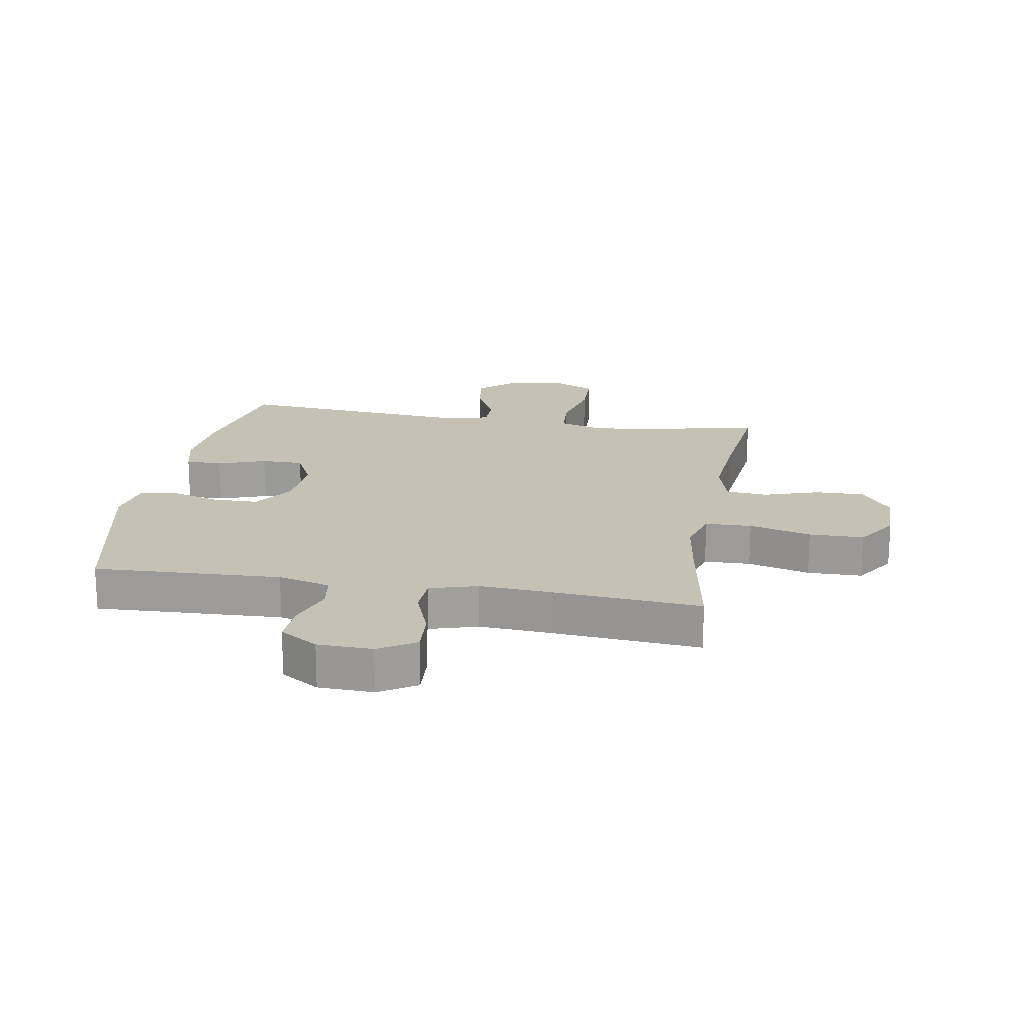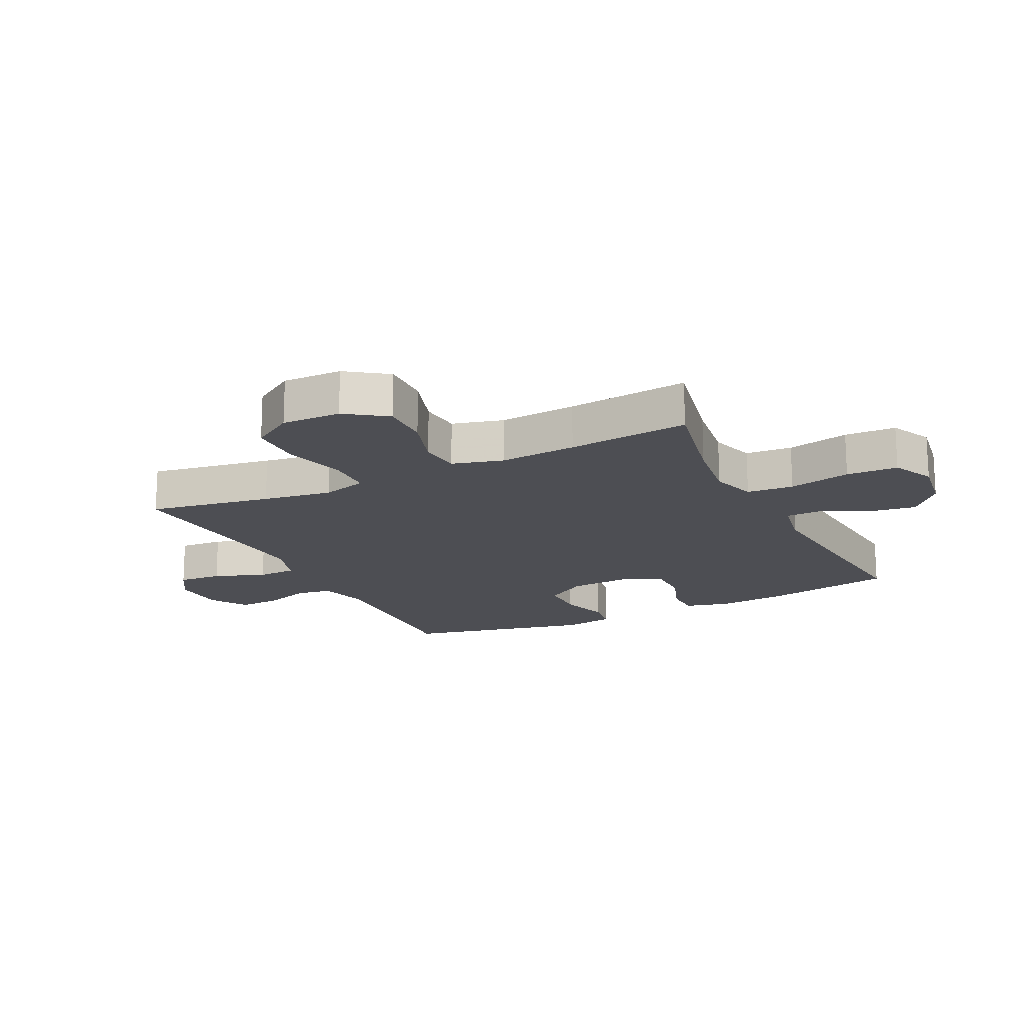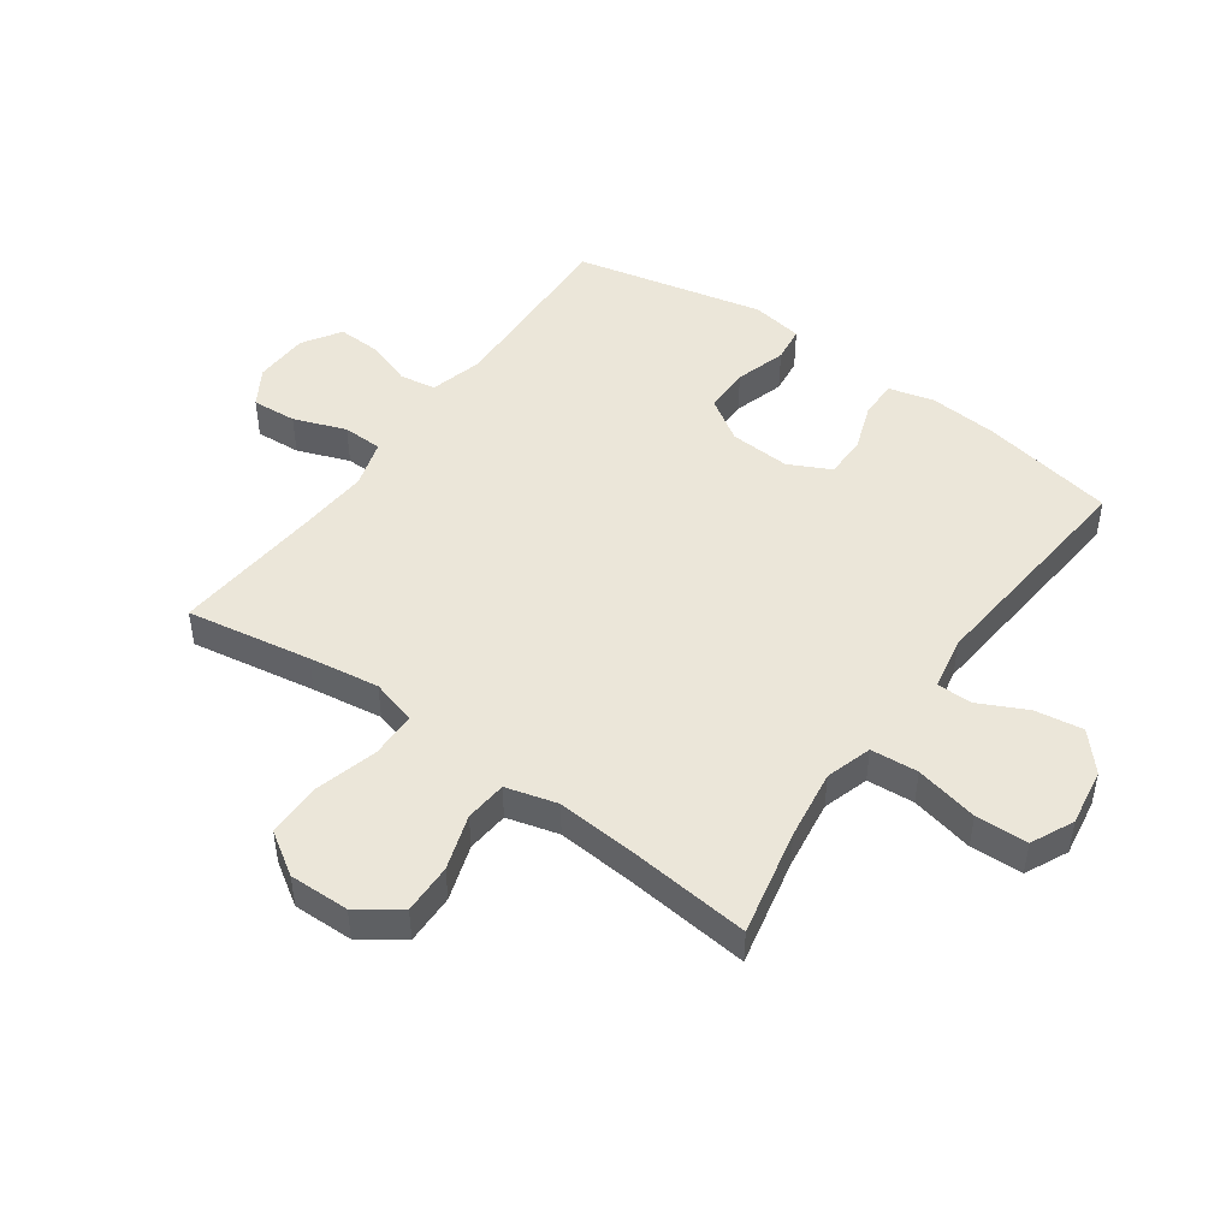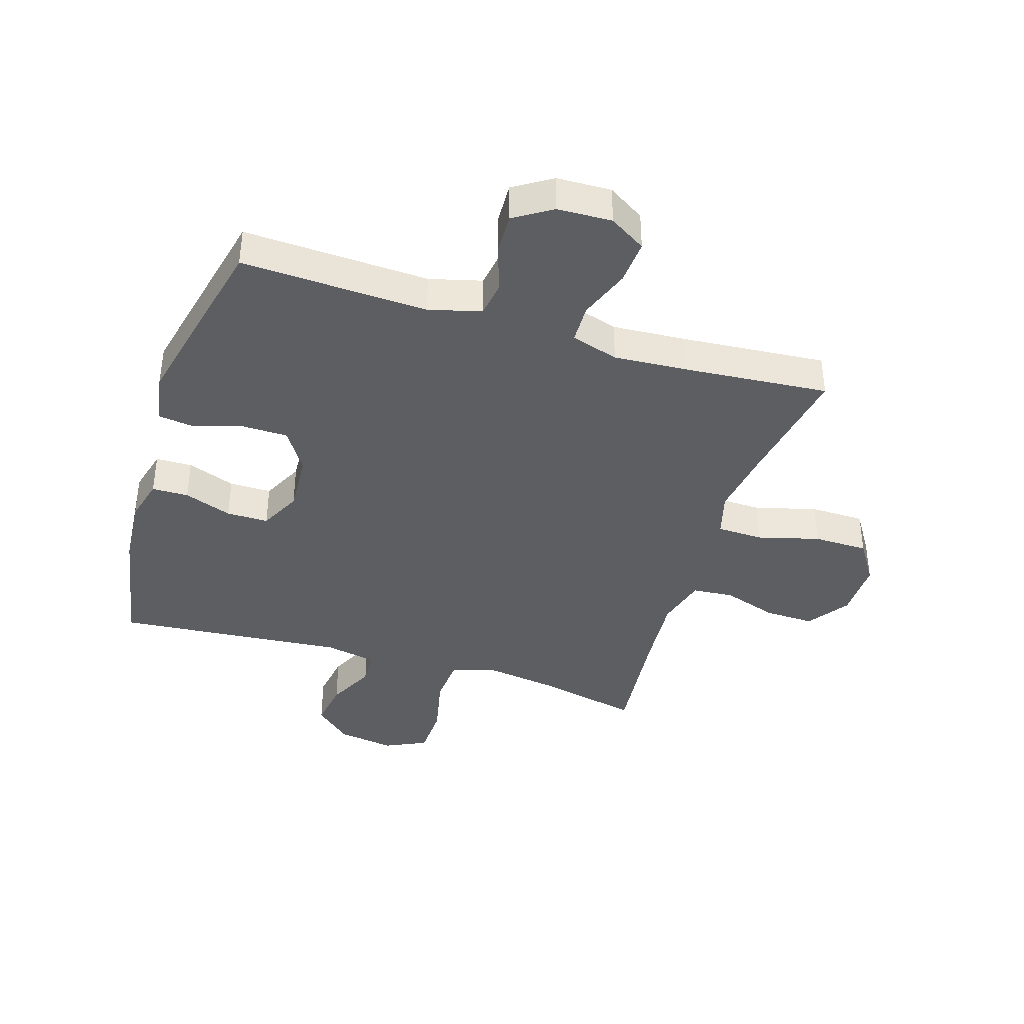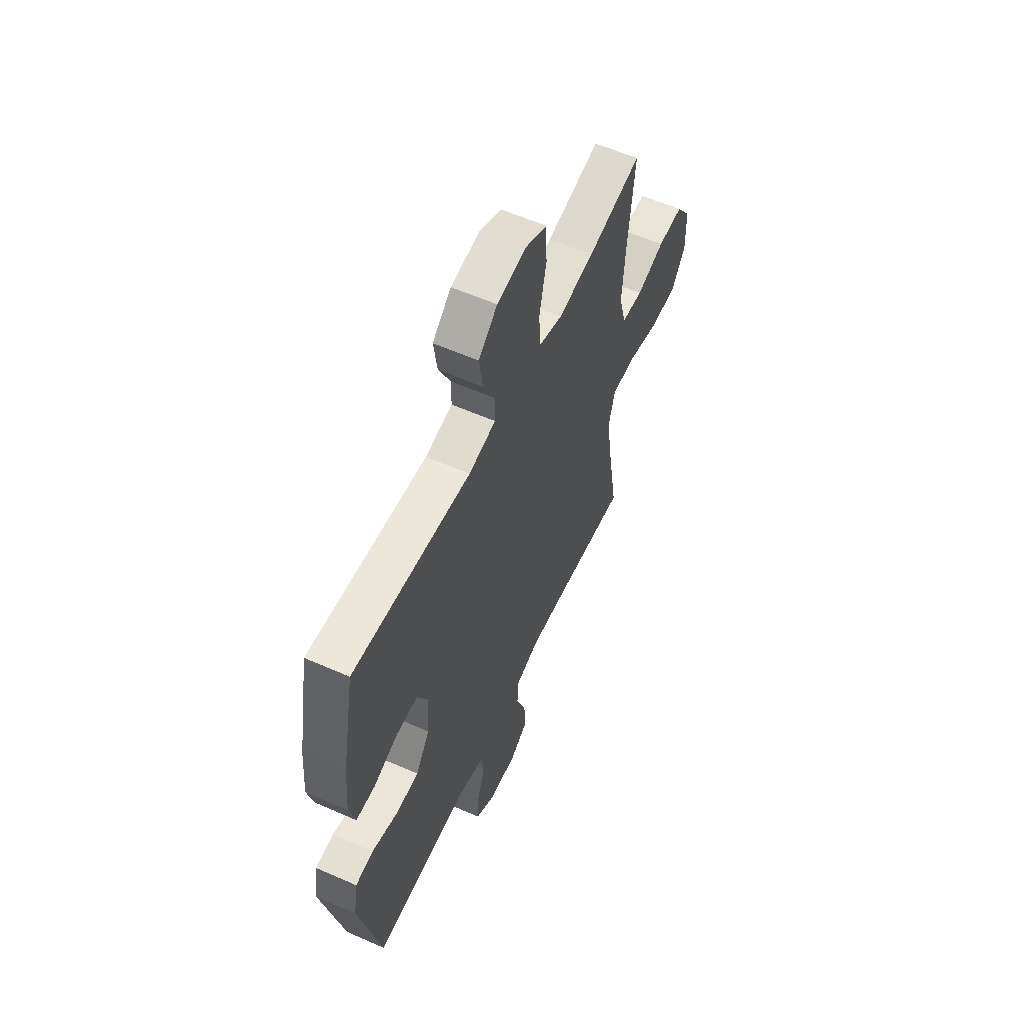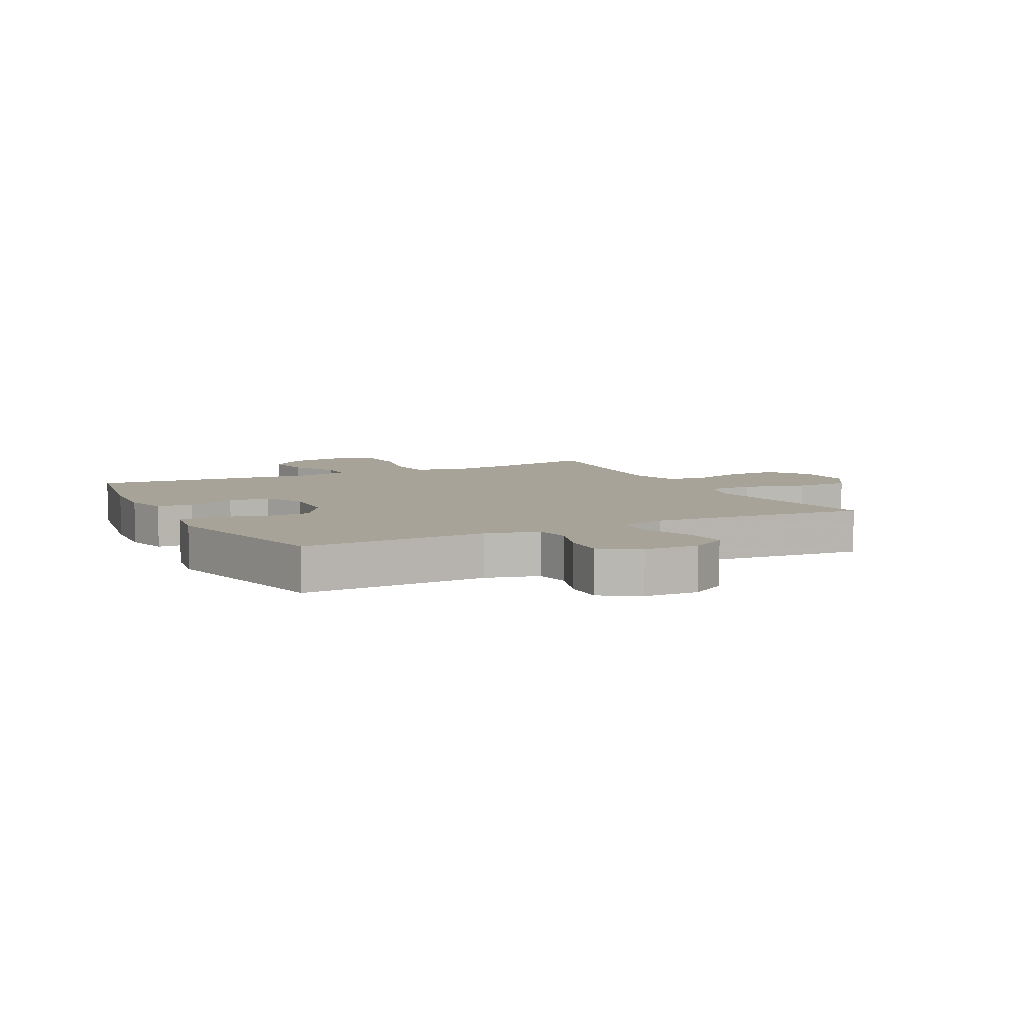
<metadata>
{"format":"obj","ext":"obj","renderer":"f3d","projection":"perspective","resolution":1024,"background":"white","views":[{"elev":18.7,"azim":-170.2,"up":"+Y"},{"elev":-17.3,"azim":-63.7,"up":"+Y"},{"elev":47.5,"azim":-54.4,"up":"+Y"},{"elev":-39.2,"azim":162.6,"up":"+Y"},{"elev":58.4,"azim":114.5,"up":"+Z"},{"elev":6.8,"azim":153.1,"up":"+Y"}]}
</metadata>
<code>
v -0.5 0.07 -0.5
v -0.465 0.07 -0.294
v -0.448 0.07 -0.178
v -0.469 0.07 -0.103
v -0.546 0.07 -0.101
v -0.649 0.07 -0.129
v -0.74 0.07 -0.128
v -0.785 0.07 -0.058
v -0.783 0.07 0.041
v -0.735 0.07 0.109
v -0.652 0.07 0.107
v -0.561 0.07 0.077
v -0.492 0.07 0.083
v -0.469 0.07 0.168
v -0.479 0.07 0.297
v -0.5 0.07 0.5
v -0.325 0.07 0.462
v -0.209 0.07 0.445
v -0.133 0.07 0.468
v -0.127 0.07 0.546
v -0.15 0.07 0.65
v -0.147 0.07 0.736
v -0.077 0.07 0.769
v 0.018 0.07 0.754
v 0.079 0.07 0.7
v 0.067 0.07 0.621
v 0.028 0.07 0.541
v 0.029 0.07 0.483
v 0.117 0.07 0.466
v 0.5 0.07 0.5
v 0.541 0.07 0.28
v 0.55 0.07 0.166
v 0.531 0.07 0.092
v 0.47 0.07 0.091
v 0.39 0.07 0.12
v 0.32 0.07 0.12
v 0.286 0.07 0.051
v 0.292 0.07 -0.049
v 0.337 0.07 -0.119
v 0.413 0.07 -0.12
v 0.497 0.07 -0.095
v 0.556 0.07 -0.103
v 0.57 0.07 -0.188
v 0.5 0.07 -0.5
v 0.19 0.07 -0.487
v 0.103 0.07 -0.51
v 0.094 0.07 -0.57
v 0.12 0.07 -0.648
v 0.123 0.07 -0.717
v 0.06 0.07 -0.757
v -0.031 0.07 -0.76
v -0.092 0.07 -0.722
v -0.087 0.07 -0.648
v -0.055 0.07 -0.562
v -0.057 0.07 -0.496
v -0.136 0.07 -0.472
v -0.258 0.07 -0.48
v -0.5 0 -0.5
v -0.465 0 -0.294
v -0.448 0 -0.178
v -0.469 0 -0.103
v -0.546 0 -0.101
v -0.649 0 -0.129
v -0.74 0 -0.128
v -0.785 0 -0.058
v -0.783 0 0.041
v -0.735 0 0.109
v -0.652 0 0.107
v -0.561 0 0.077
v -0.492 0 0.083
v -0.469 0 0.168
v -0.479 0 0.297
v -0.5 0 0.5
v -0.325 0 0.462
v -0.209 0 0.445
v -0.133 0 0.468
v -0.127 0 0.546
v -0.15 0 0.65
v -0.147 0 0.736
v -0.077 0 0.769
v 0.018 0 0.754
v 0.079 0 0.7
v 0.067 0 0.621
v 0.028 0 0.541
v 0.029 0 0.483
v 0.117 0 0.466
v 0.5 0 0.5
v 0.541 0 0.28
v 0.55 0 0.166
v 0.531 0 0.092
v 0.47 0 0.091
v 0.39 0 0.12
v 0.32 0 0.12
v 0.286 0 0.051
v 0.292 0 -0.049
v 0.337 0 -0.119
v 0.413 0 -0.12
v 0.497 0 -0.095
v 0.556 0 -0.103
v 0.57 0 -0.188
v 0.5 0 -0.5
v 0.19 0 -0.487
v 0.103 0 -0.51
v 0.094 0 -0.57
v 0.12 0 -0.648
v 0.123 0 -0.717
v 0.06 0 -0.757
v -0.031 0 -0.76
v -0.092 0 -0.722
v -0.087 0 -0.648
v -0.055 0 -0.562
v -0.057 0 -0.496
v -0.136 0 -0.472
v -0.258 0 -0.48
f 51 52 53 54
f 51 54 55
f 50 51 55
f 47 48 49 50
f 46 47 50 55
f 45 46 55 56
f 43 44 45 56
f 40 41 42 43
f 39 40 43 56
f 32 33 34 35
f 32 35 36
f 29 30 31 32
f 28 29 32 36
f 24 25 26 27
f 24 27 28
f 23 24 28
f 20 21 22 23
f 19 20 23 28
f 18 19 28 36
f 15 16 17
f 14 15 17 18
f 13 14 18 36
f 9 10 11 12
f 5 6 7 8
f 4 5 8 9
f 57 1 2
f 57 2 3
f 38 39 56 57
f 37 38 57 3
f 36 37 3 4
f 12 13 36
f 4 9 12 36
f 111 110 109 108
f 112 111 108
f 112 108 107
f 107 106 105 104
f 112 107 104 103
f 113 112 103 102
f 113 102 101 100
f 100 99 98 97
f 113 100 97 96
f 92 91 90 89
f 93 92 89
f 89 88 87 86
f 93 89 86 85
f 84 83 82 81
f 85 84 81
f 85 81 80
f 80 79 78 77
f 85 80 77 76
f 93 85 76 75
f 74 73 72
f 75 74 72 71
f 93 75 71 70
f 69 68 67 66
f 65 64 63 62
f 66 65 62 61
f 59 58 114
f 60 59 114
f 114 113 96 95
f 60 114 95 94
f 61 60 94 93
f 93 70 69
f 93 69 66 61
f 1 58 59 2
f 2 59 60 3
f 3 60 61 4
f 4 61 62 5
f 5 62 63 6
f 6 63 64 7
f 7 64 65 8
f 8 65 66 9
f 9 66 67 10
f 10 67 68 11
f 11 68 69 12
f 12 69 70 13
f 13 70 71 14
f 14 71 72 15
f 15 72 73 16
f 16 73 74 17
f 17 74 75 18
f 18 75 76 19
f 19 76 77 20
f 20 77 78 21
f 21 78 79 22
f 22 79 80 23
f 23 80 81 24
f 24 81 82 25
f 25 82 83 26
f 26 83 84 27
f 27 84 85 28
f 28 85 86 29
f 29 86 87 30
f 30 87 88 31
f 31 88 89 32
f 32 89 90 33
f 33 90 91 34
f 34 91 92 35
f 35 92 93 36
f 36 93 94 37
f 37 94 95 38
f 38 95 96 39
f 39 96 97 40
f 40 97 98 41
f 41 98 99 42
f 42 99 100 43
f 43 100 101 44
f 44 101 102 45
f 45 102 103 46
f 46 103 104 47
f 47 104 105 48
f 48 105 106 49
f 49 106 107 50
f 50 107 108 51
f 51 108 109 52
f 52 109 110 53
f 53 110 111 54
f 54 111 112 55
f 55 112 113 56
f 56 113 114 57
f 57 114 58 1

</code>
